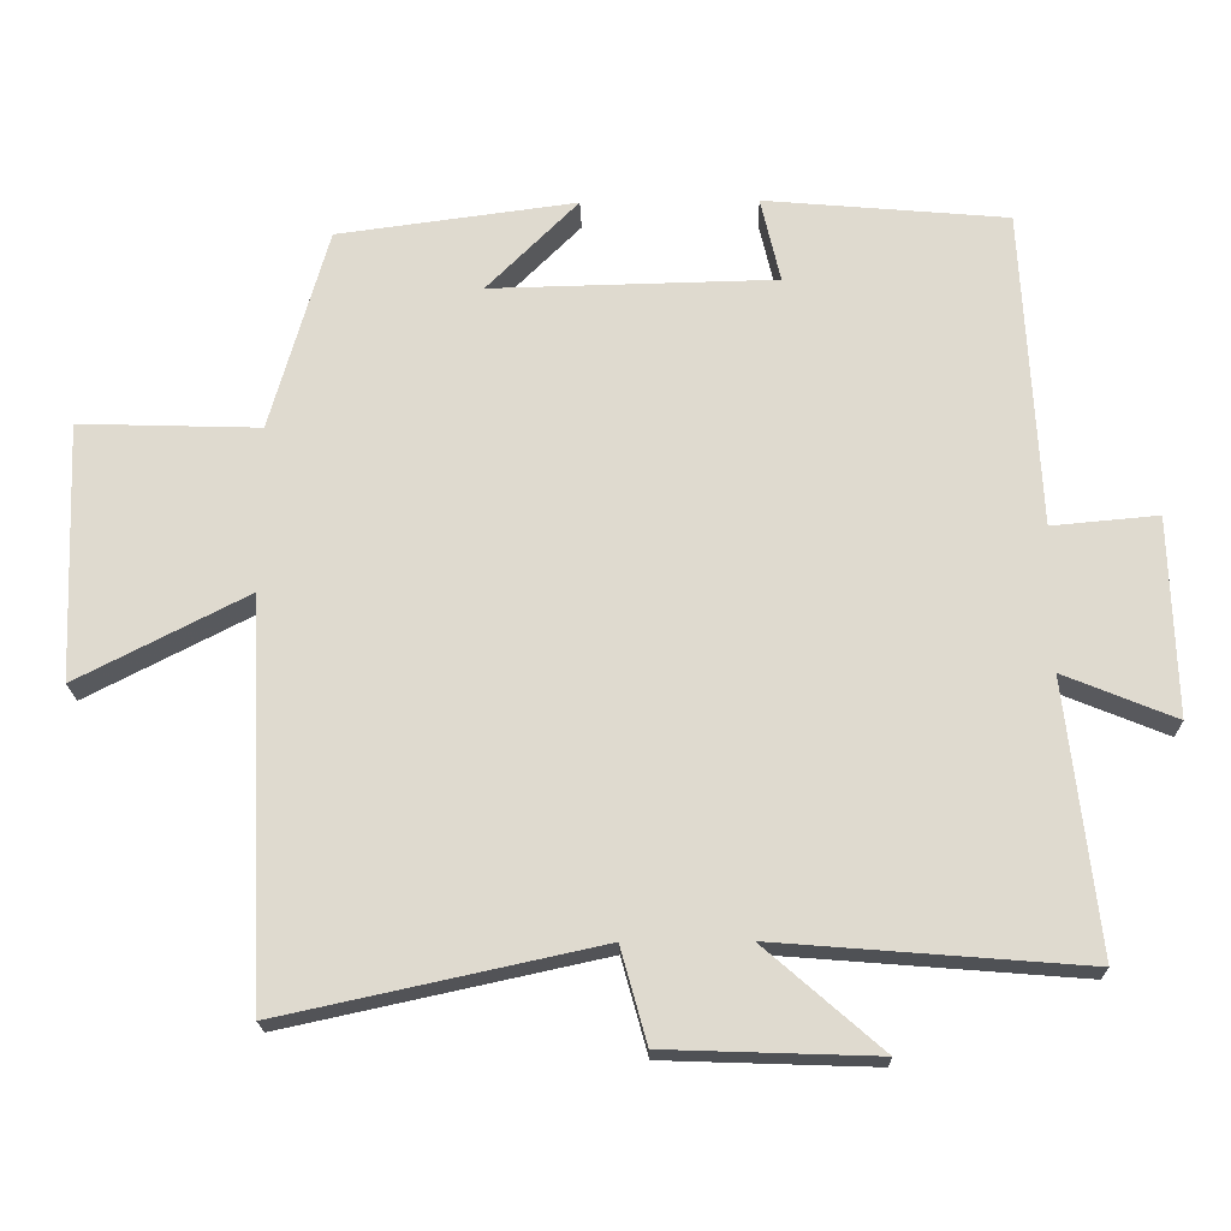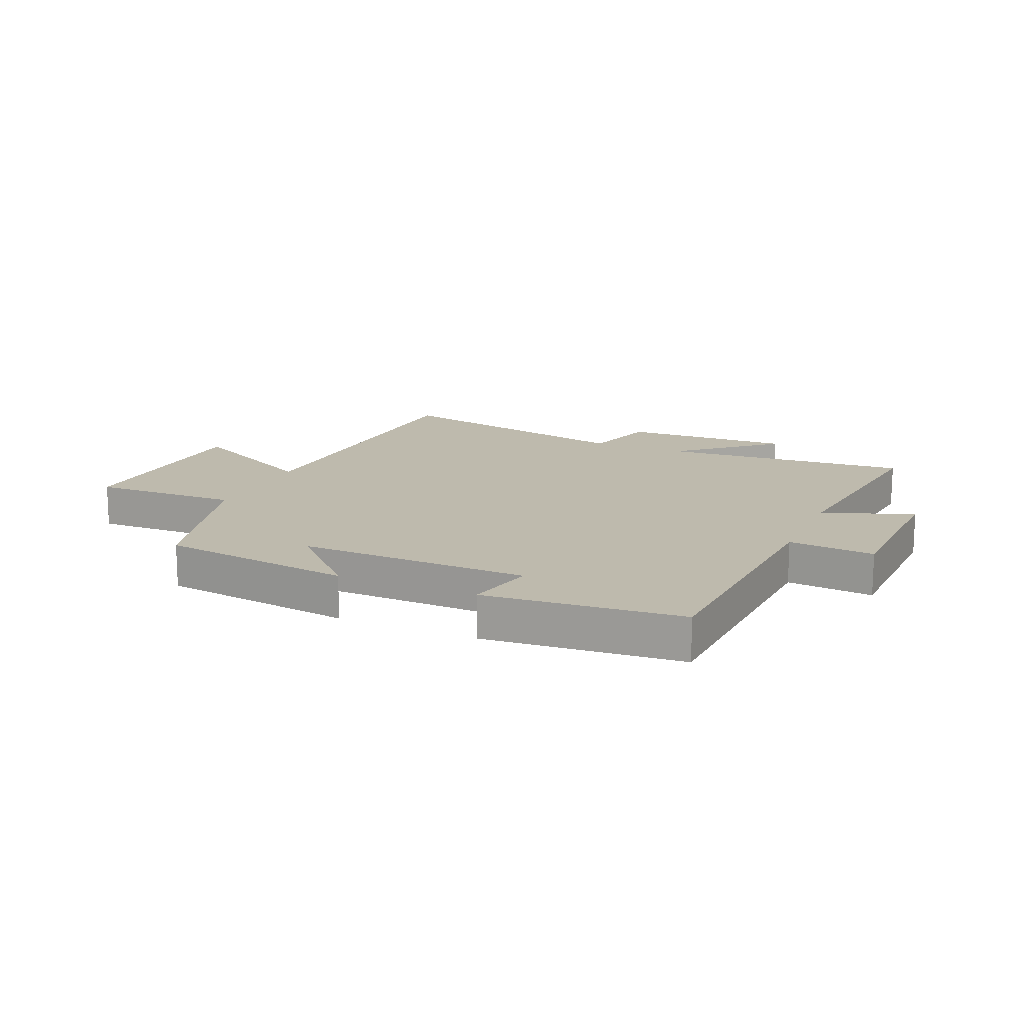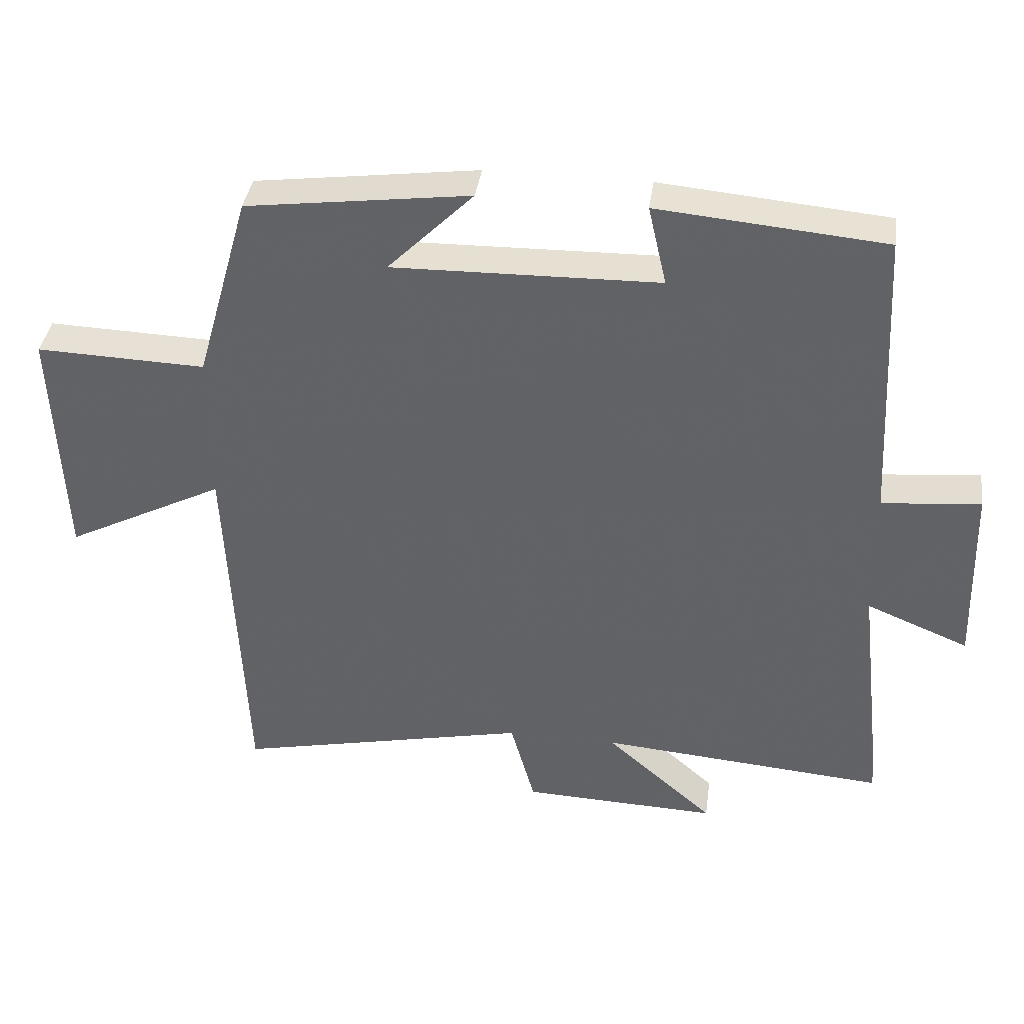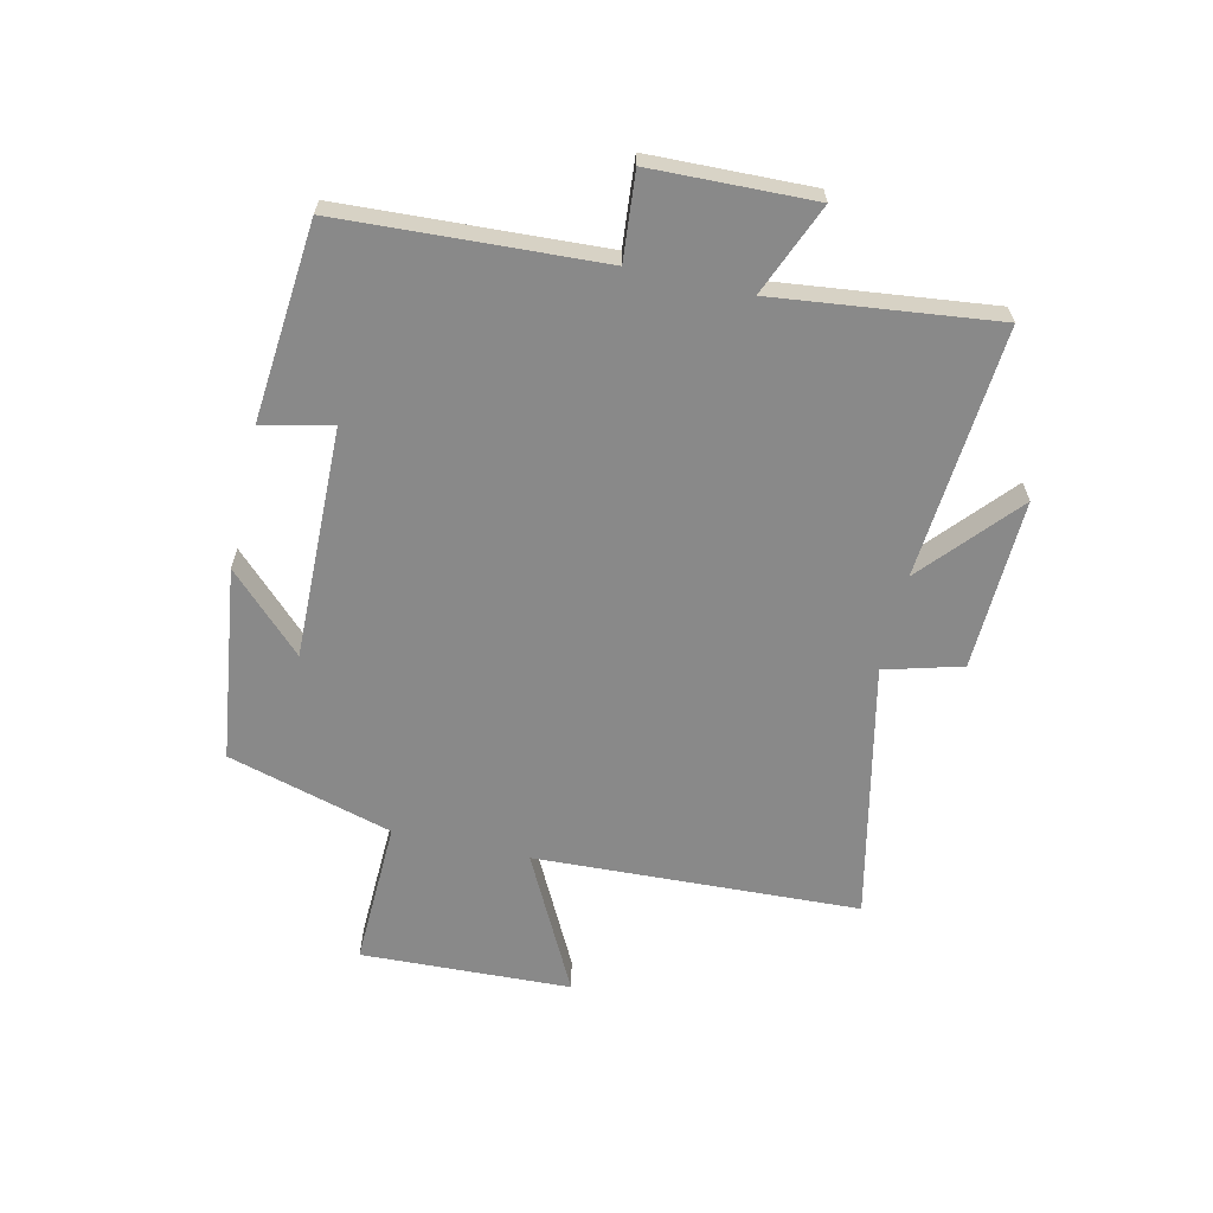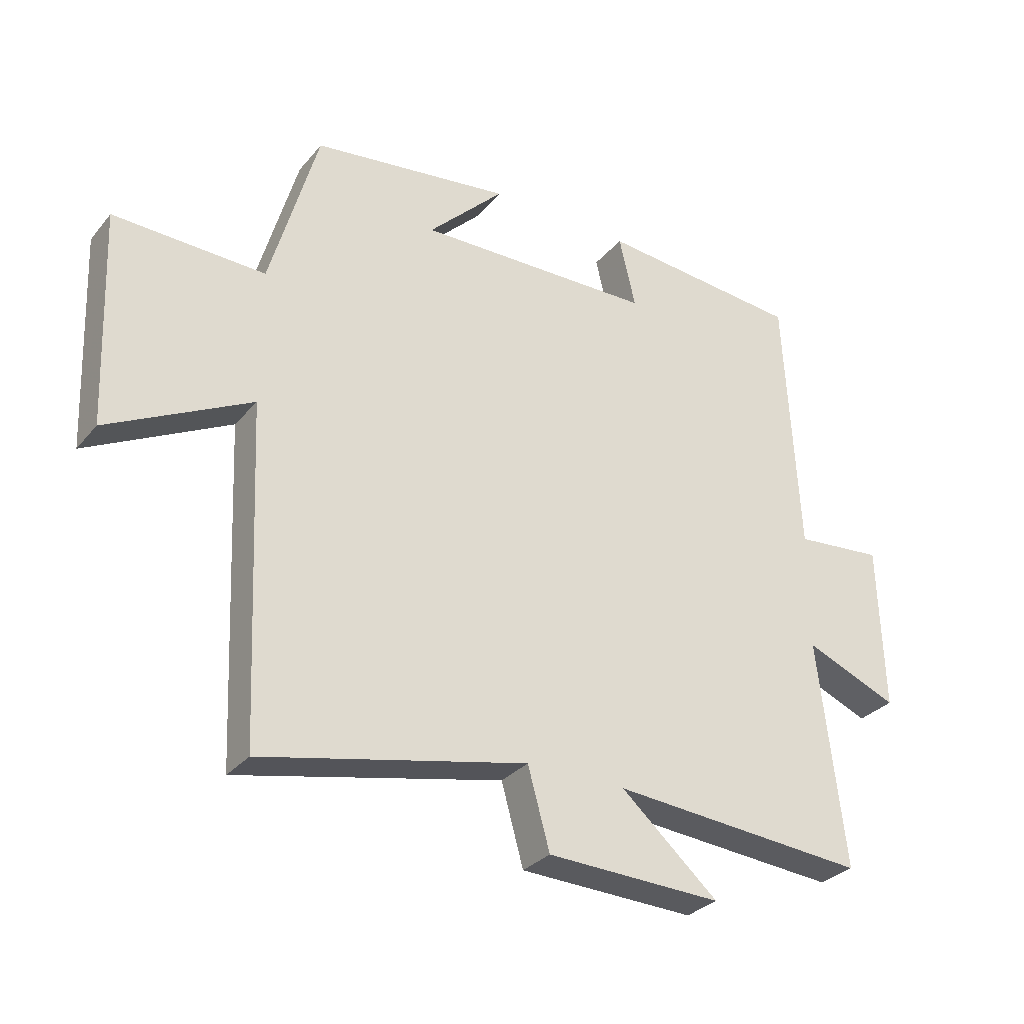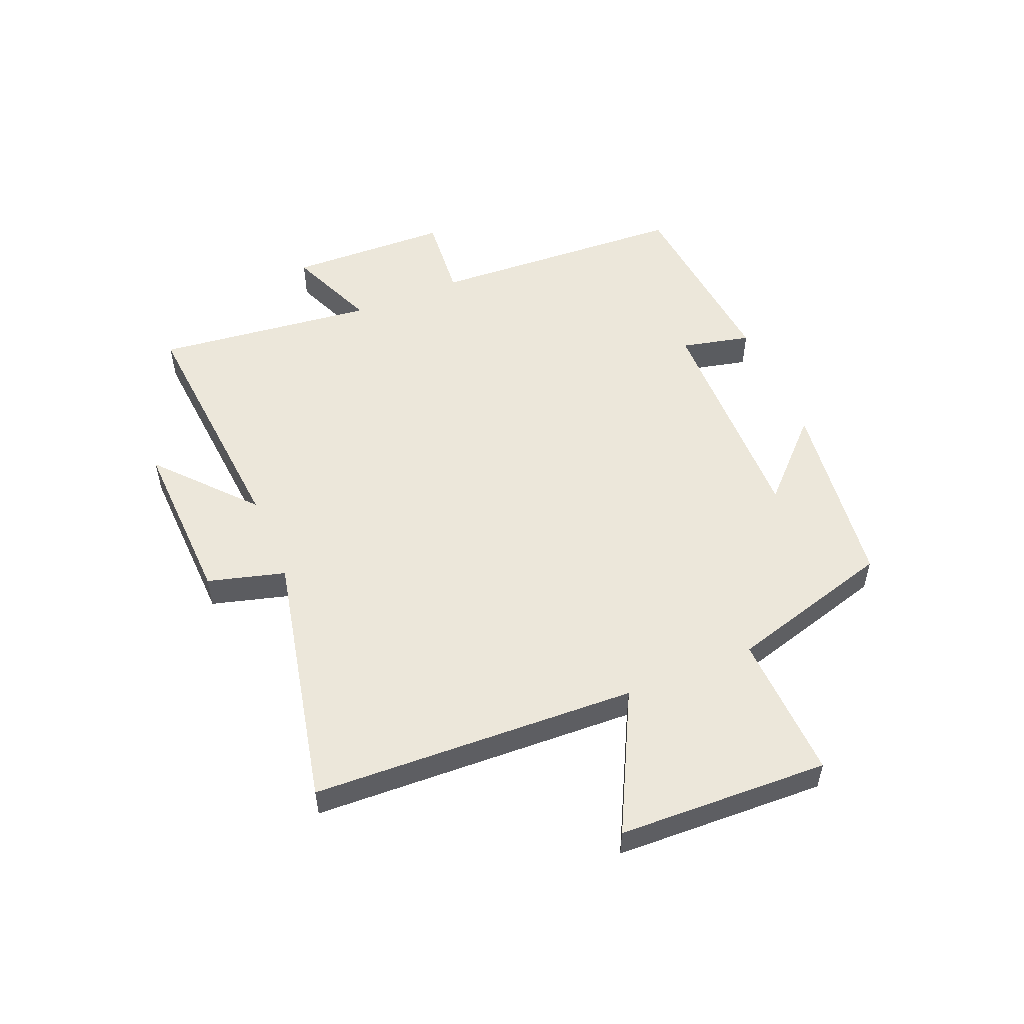
<metadata>
{"format":"obj","ext":"obj","renderer":"f3d","projection":"perspective","resolution":1024,"background":"white","views":[{"elev":-19.8,"azim":1.4,"up":"+Z"},{"elev":15.4,"azim":23.7,"up":"+Y"},{"elev":38.2,"azim":7.9,"up":"+Z"},{"elev":-63.1,"azim":77.1,"up":"+Y"},{"elev":-30.5,"azim":-32.2,"up":"+Z"},{"elev":52.6,"azim":-112.7,"up":"+Y"}]}
</metadata>
<code>
v -0.476 0.07 -0.594
v -0.5 0.07 -0.047
v -0.734 0.07 -0.167
v -0.748 0.07 0.187
v -0.5 0.07 0.179
v -0.421 0.07 0.457
v -0.094 0.07 0.5
v -0.219 0.07 0.375
v 0.171 0.07 0.383
v 0.144 0.07 0.5
v 0.477 0.07 0.47
v 0.5 0.07 0.033
v 0.645 0.07 0.046
v 0.653 0.07 -0.226
v 0.5 0.07 -0.163
v 0.543 0.07 -0.534
v 0.121 0.07 -0.5
v 0.281 0.07 -0.64
v -0.007 0.07 -0.63
v -0.043 0.07 -0.5
v -0.476 0 -0.594
v -0.5 0 -0.047
v -0.734 0 -0.167
v -0.748 0 0.187
v -0.5 0 0.179
v -0.421 0 0.457
v -0.094 0 0.5
v -0.219 0 0.375
v 0.171 0 0.383
v 0.144 0 0.5
v 0.477 0 0.47
v 0.5 0 0.033
v 0.645 0 0.046
v 0.653 0 -0.226
v 0.5 0 -0.163
v 0.543 0 -0.534
v 0.121 0 -0.5
v 0.281 0 -0.64
v -0.007 0 -0.63
v -0.043 0 -0.5
f 17 18 19 20
f 15 16 17
f 15 17 20
f 12 13 14 15
f 9 10 11 12
f 8 9 12 15
f 5 6 7 8
f 5 8 15 20
f 2 3 4 5
f 1 2 5 20
f 40 39 38 37
f 37 36 35
f 40 37 35
f 35 34 33 32
f 32 31 30 29
f 35 32 29 28
f 28 27 26 25
f 40 35 28 25
f 25 24 23 22
f 40 25 22 21
f 1 21 22 2
f 2 22 23 3
f 3 23 24 4
f 4 24 25 5
f 5 25 26 6
f 6 26 27 7
f 7 27 28 8
f 8 28 29 9
f 9 29 30 10
f 10 30 31 11
f 11 31 32 12
f 12 32 33 13
f 13 33 34 14
f 14 34 35 15
f 15 35 36 16
f 16 36 37 17
f 17 37 38 18
f 18 38 39 19
f 19 39 40 20
f 20 40 21 1

</code>
